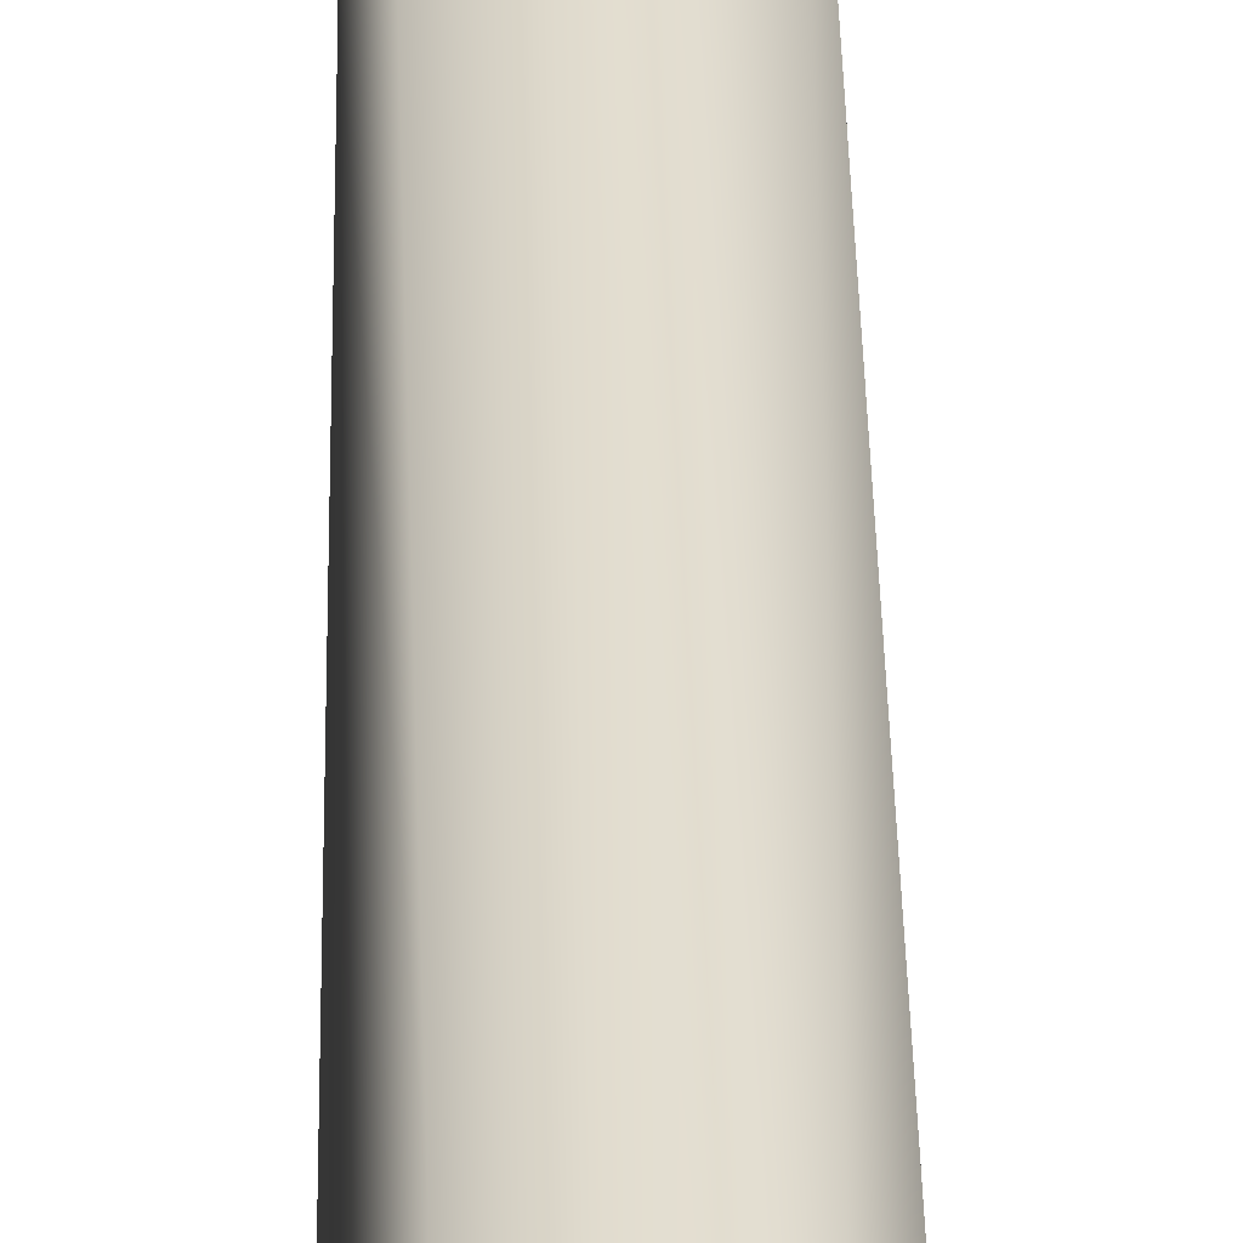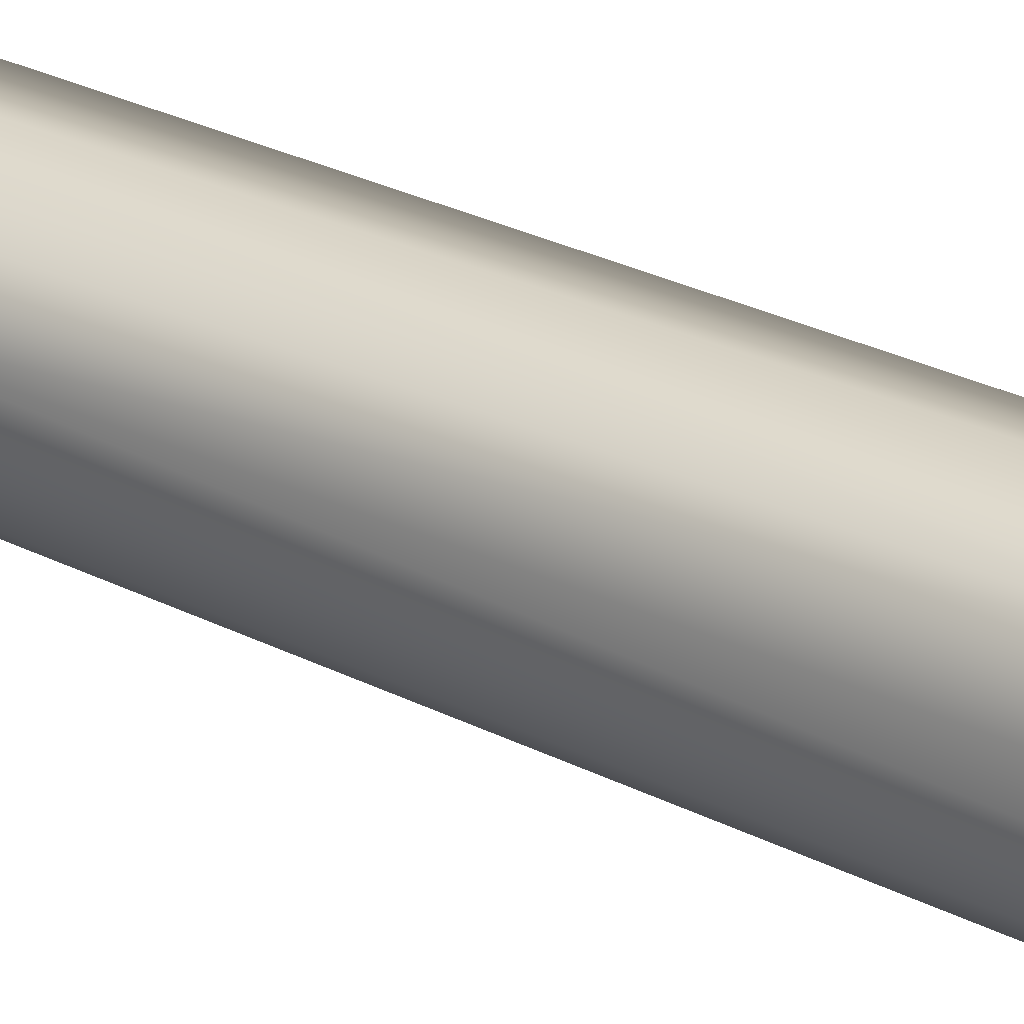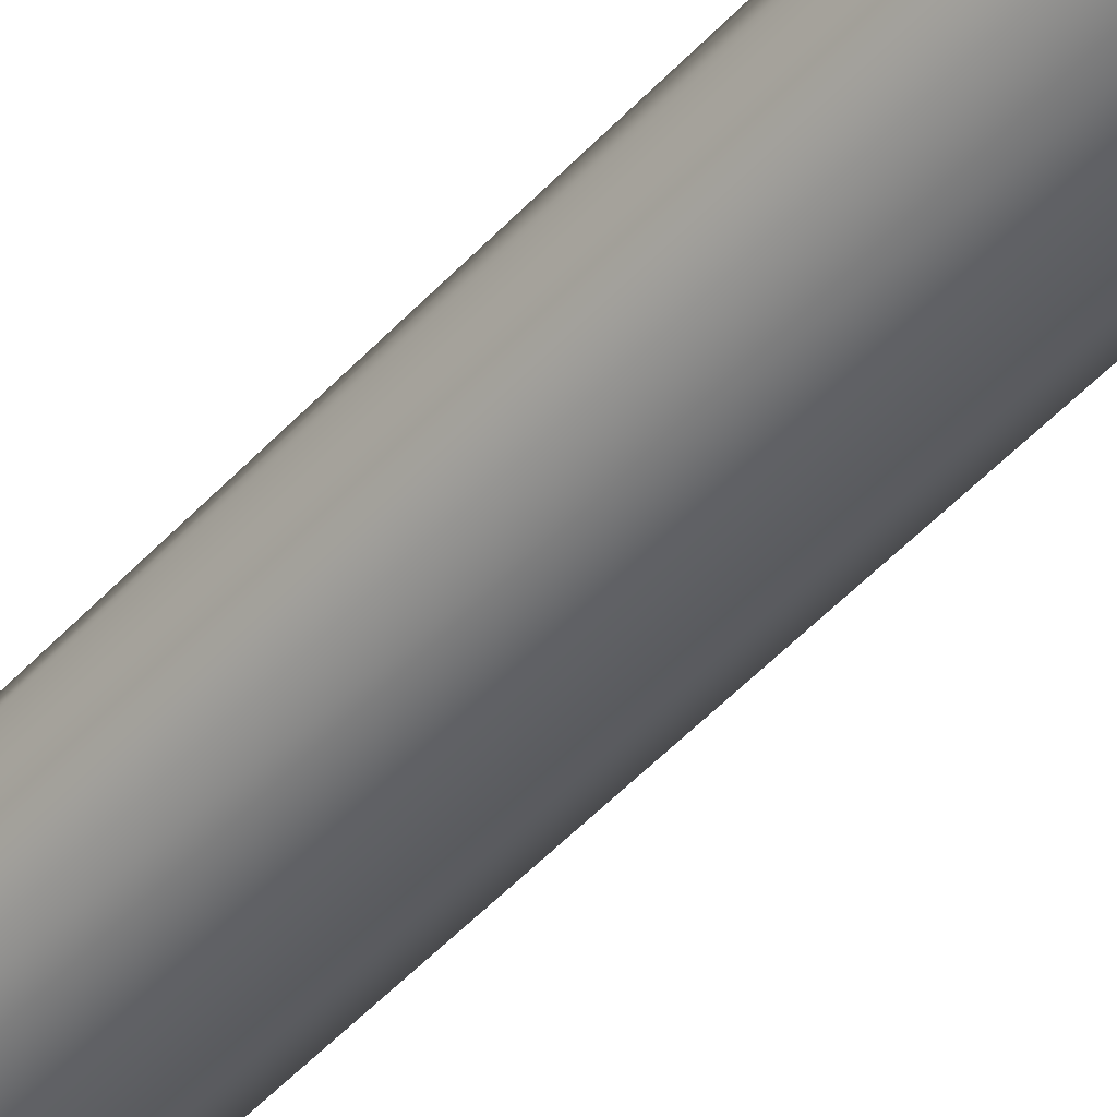
<metadata>
{"format":"obj","ext":"obj","renderer":"f3d","projection":"perspective","resolution":1024,"background":"white","views":[{"elev":37.0,"azim":-0.8,"up":"+Z"},{"elev":28.3,"azim":-52.6,"up":"+Z"},{"elev":-48.4,"azim":-40.0,"up":"+Z"}]}
</metadata>
<code>
v 0.003279 0.000193 0.01623
v -0.005037 0.000192 0.01488
v 0.0139 0.000193 0.01054
v -0.01084 0.000192 0.009061
v 0.01608 0.000192 5.3e-05
v -0.01252 0.000192 -0.002996
v 0.01089 0.000193 -0.01022
v -0.005587 0.000192 -0.01097
v 0.002937 0.000193 -0.01297
v 0.01655 0.2039 0.006453
v 0.00849 0.2492 0.01447
v -0.01471 0.2329 -0.003978
v -0.00935 0.2625 -0.01016
v -0.001041 0.3392 -0.01232
v -0.007135 0.3958 0.01139
v -0.009785 0.4838 0.003422
v -0.001946 0.5142 0.01132
v 0.009269 0.4936 -0.004023
v 0.008852 0.519 0.007862
v -0.007015 0.5076 -0.005776
v 0.003774 0.5283 -0.007783
v -0.01132 0.657 -0.005688
v -0.008286 0.6706 0.002567
v 0.002875 0.6722 -0.000434
v -0.001096 0.7825 -0.00317
v -0.003403 0.7772 -0.01149
v -0.008759 0.7952 -0.009426
v -0.008389 0.8978 -0.01392
v -0.004987 0.8977 -0.01637
v -0.009538 0.8977 -0.01727
f 27 28 30
f 26 30 29
f 25 29 28
f 27 30 26
f 23 28 27
f 29 25 24
f 25 28 23
f 26 22 27
f 21 26 29
f 23 27 22
f 24 21 29
f 26 21 22
f 25 17 24
f 23 17 25
f 16 23 22
f 20 22 21
f 21 24 18
f 18 24 19
f 24 17 19
f 22 20 16
f 15 17 23
f 16 15 23
f 20 21 14
f 20 12 16
f 17 11 19
f 18 19 10
f 14 13 20
f 21 18 7
f 13 12 20
f 11 10 19
f 14 21 9
f 17 15 2
f 4 15 16
f 16 12 4
f 11 17 1
f 5 18 10
f 14 8 13
f 21 7 9
f 7 18 5
f 17 2 1
f 12 13 8 6
f 3 10 11
f 9 8 14
f 4 2 15
f 4 12 6
f 1 3 11
f 10 3 5

</code>
